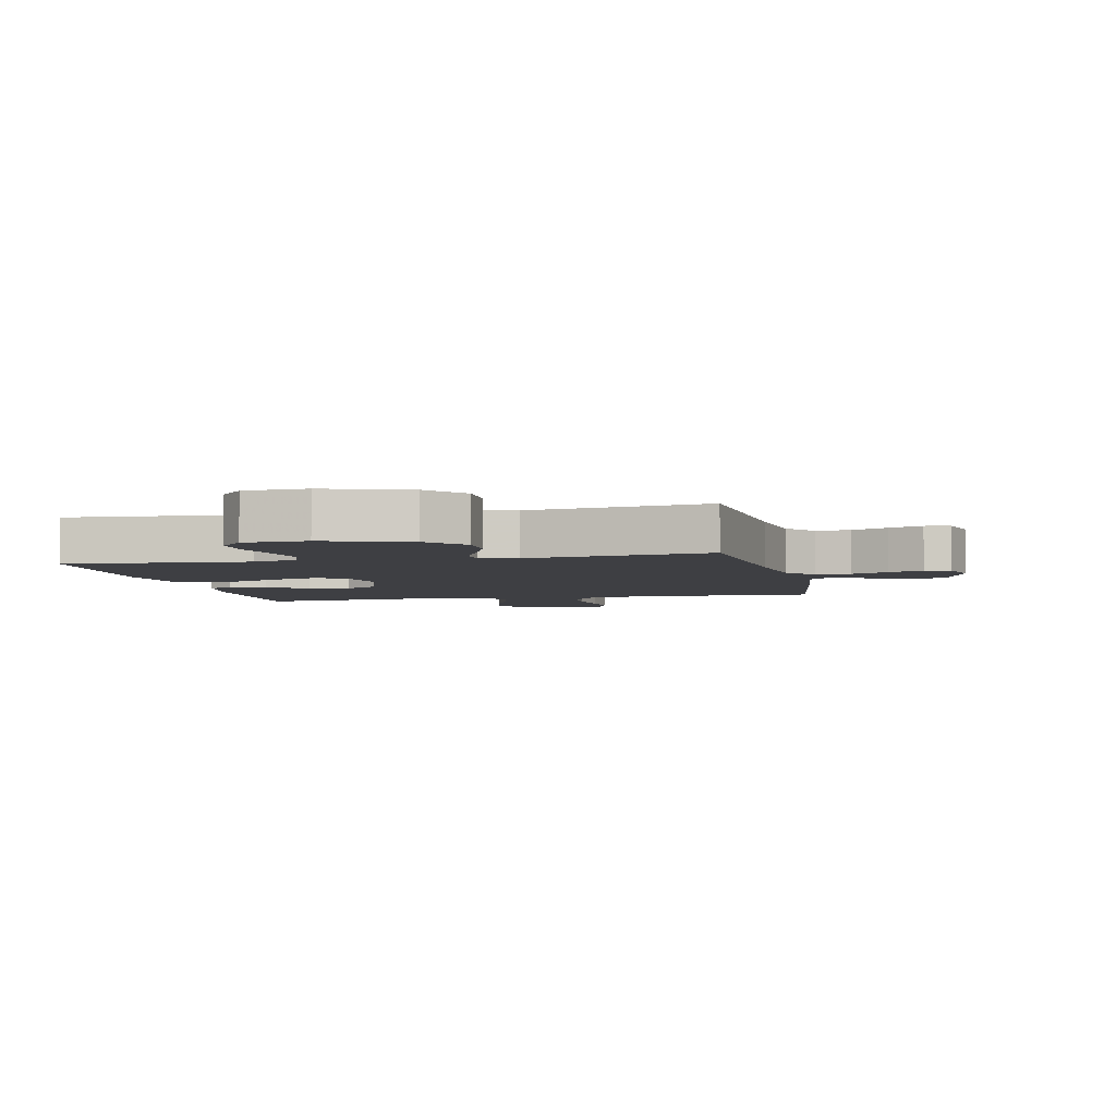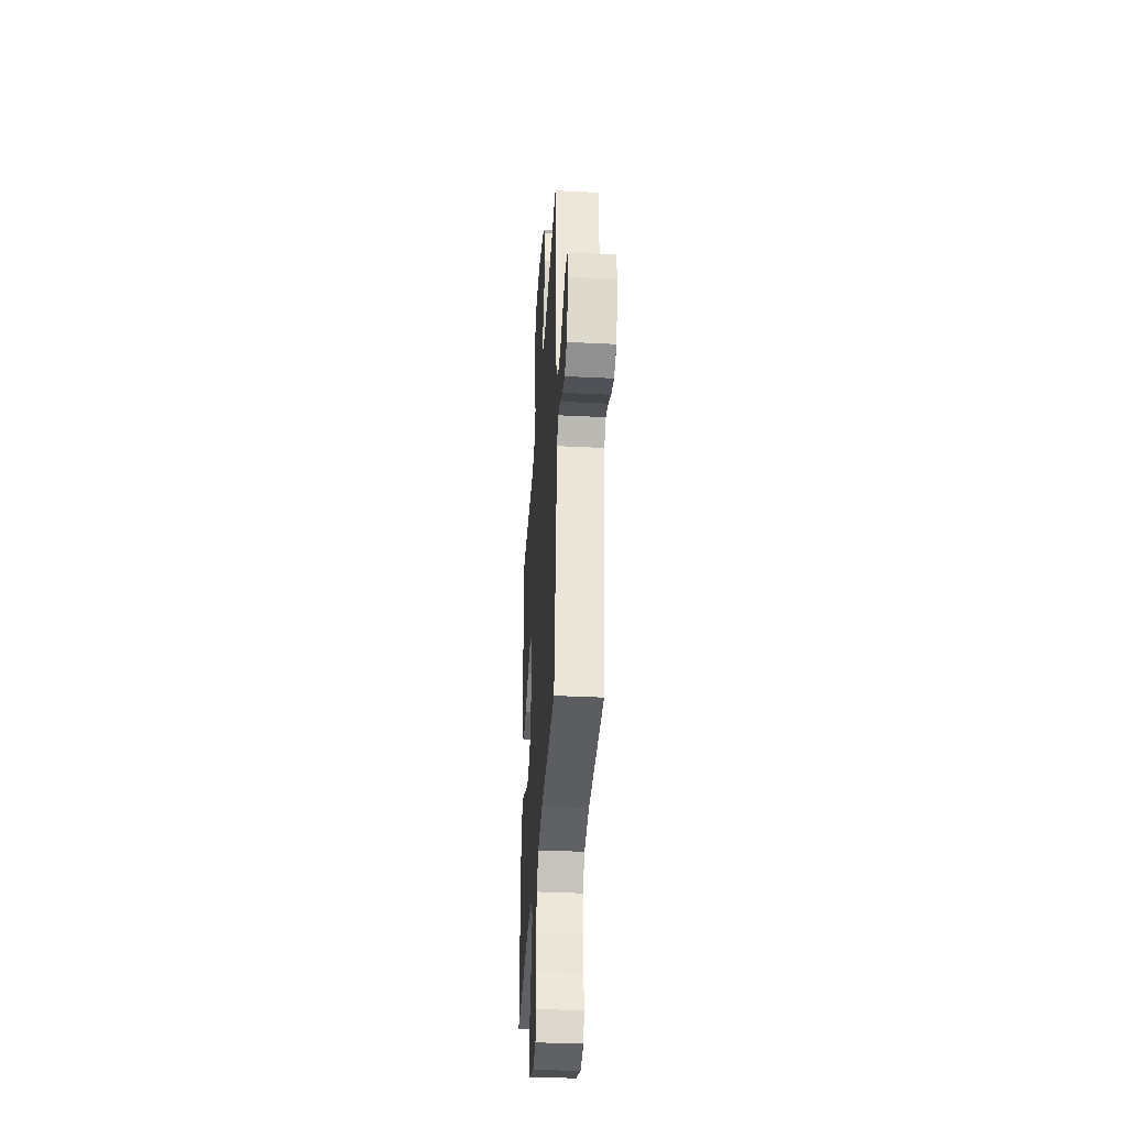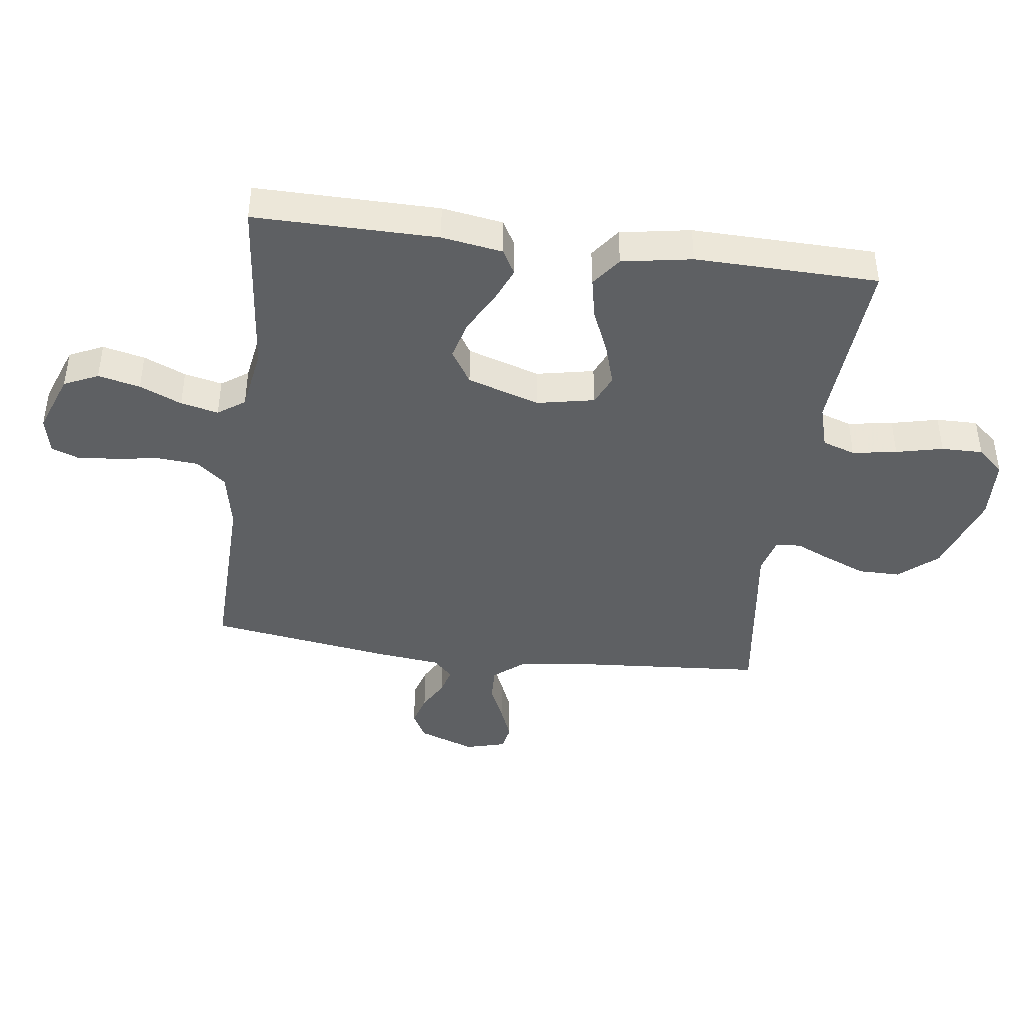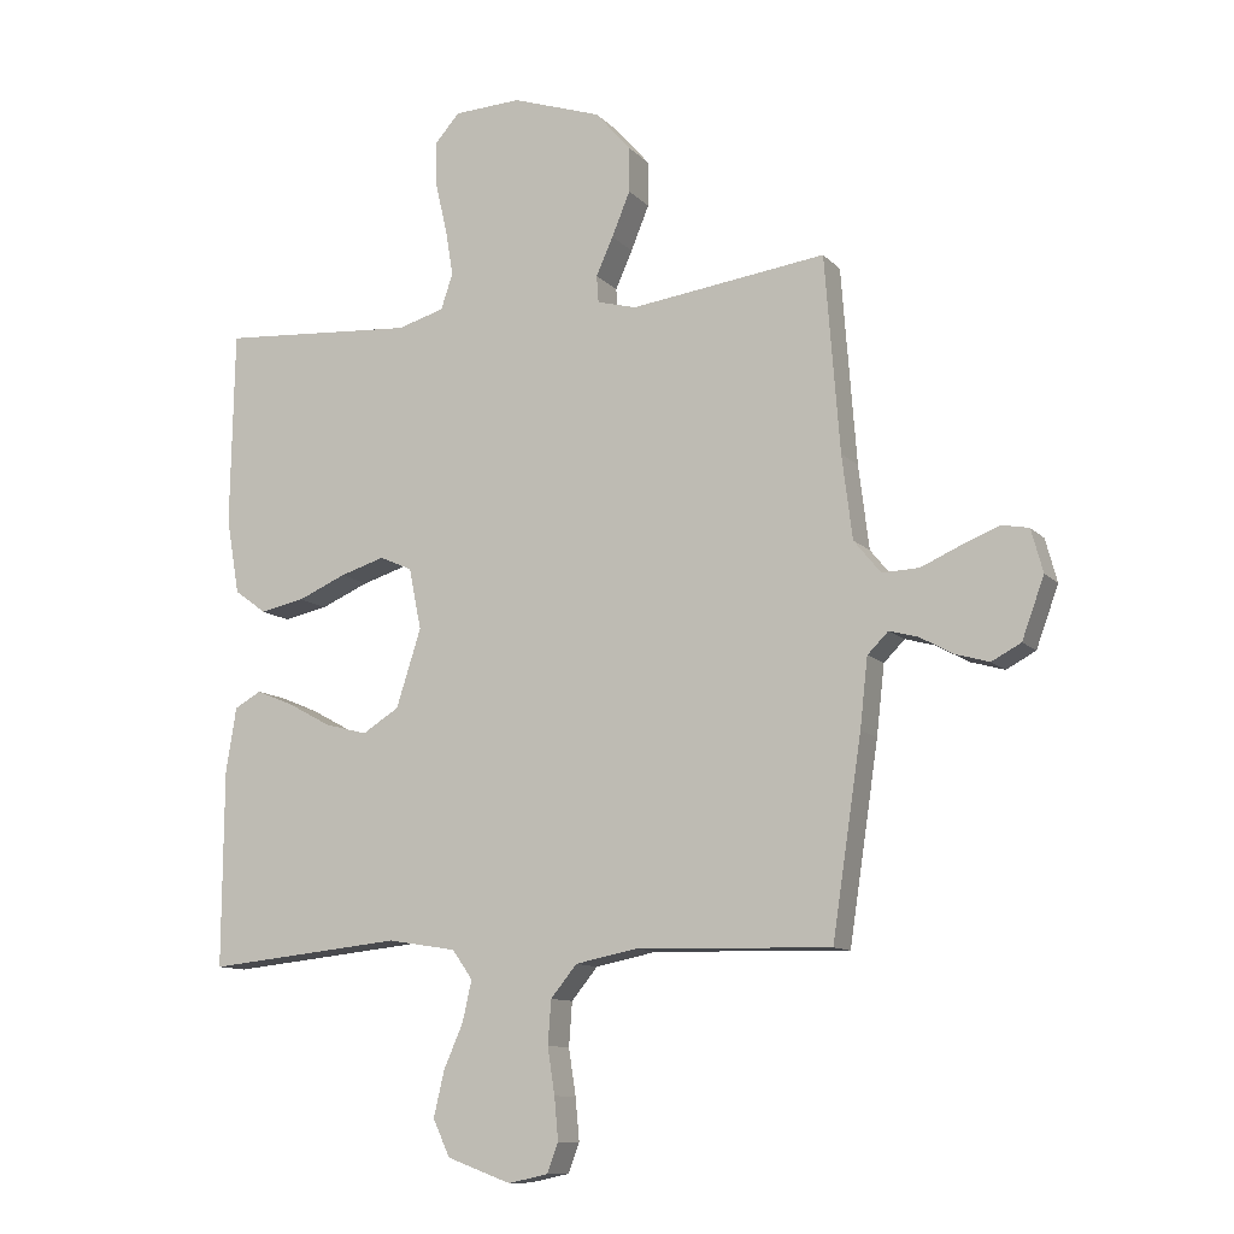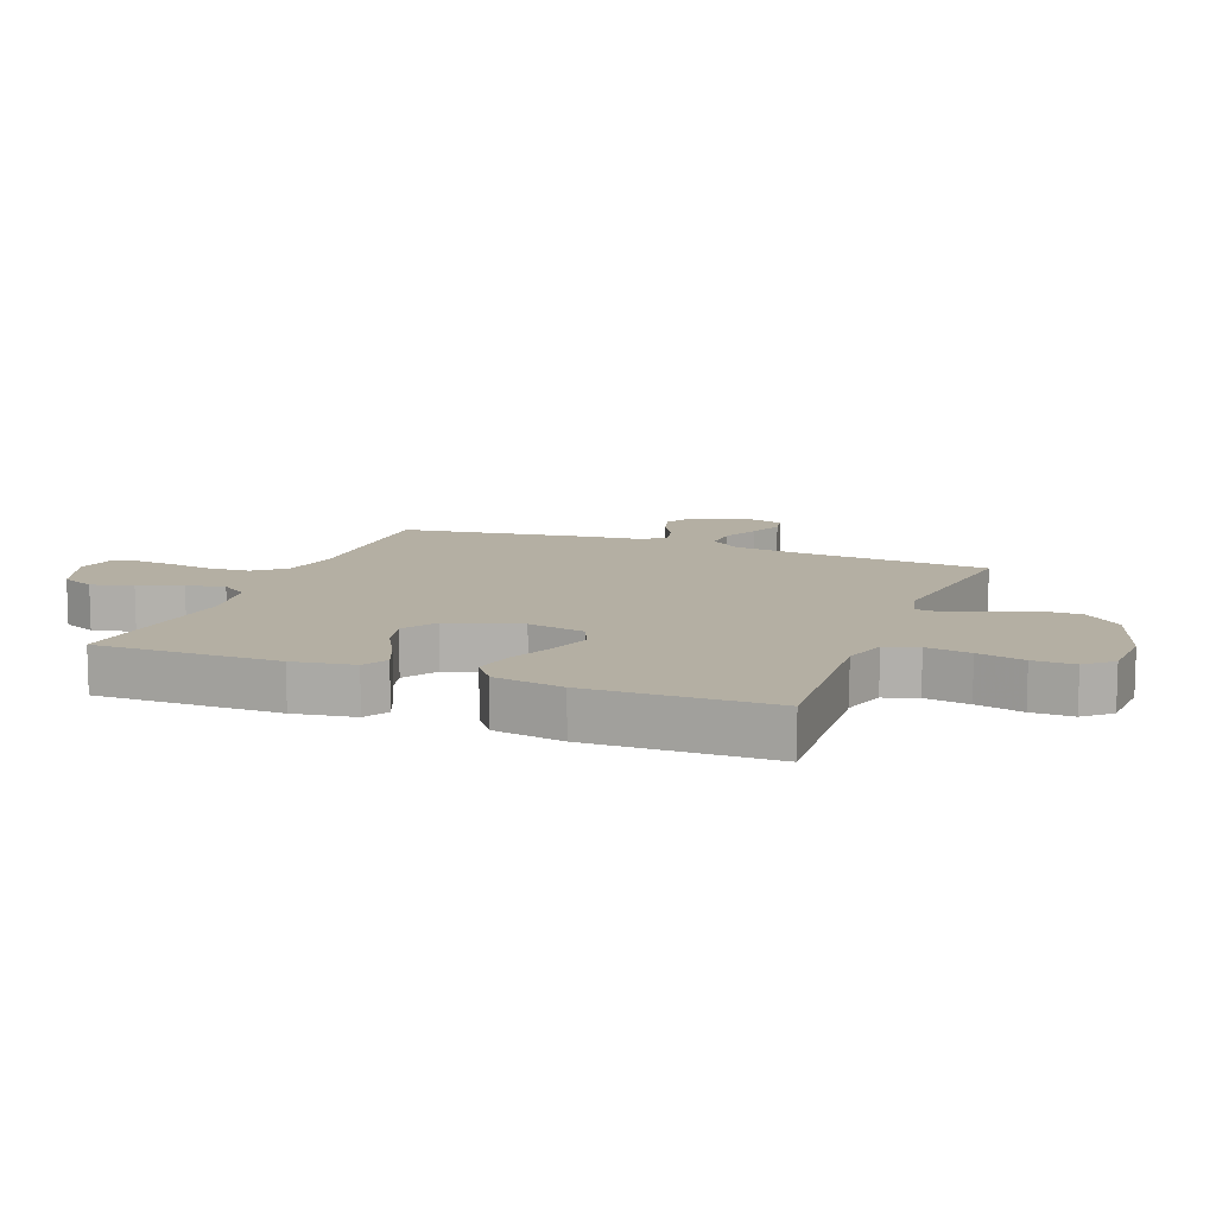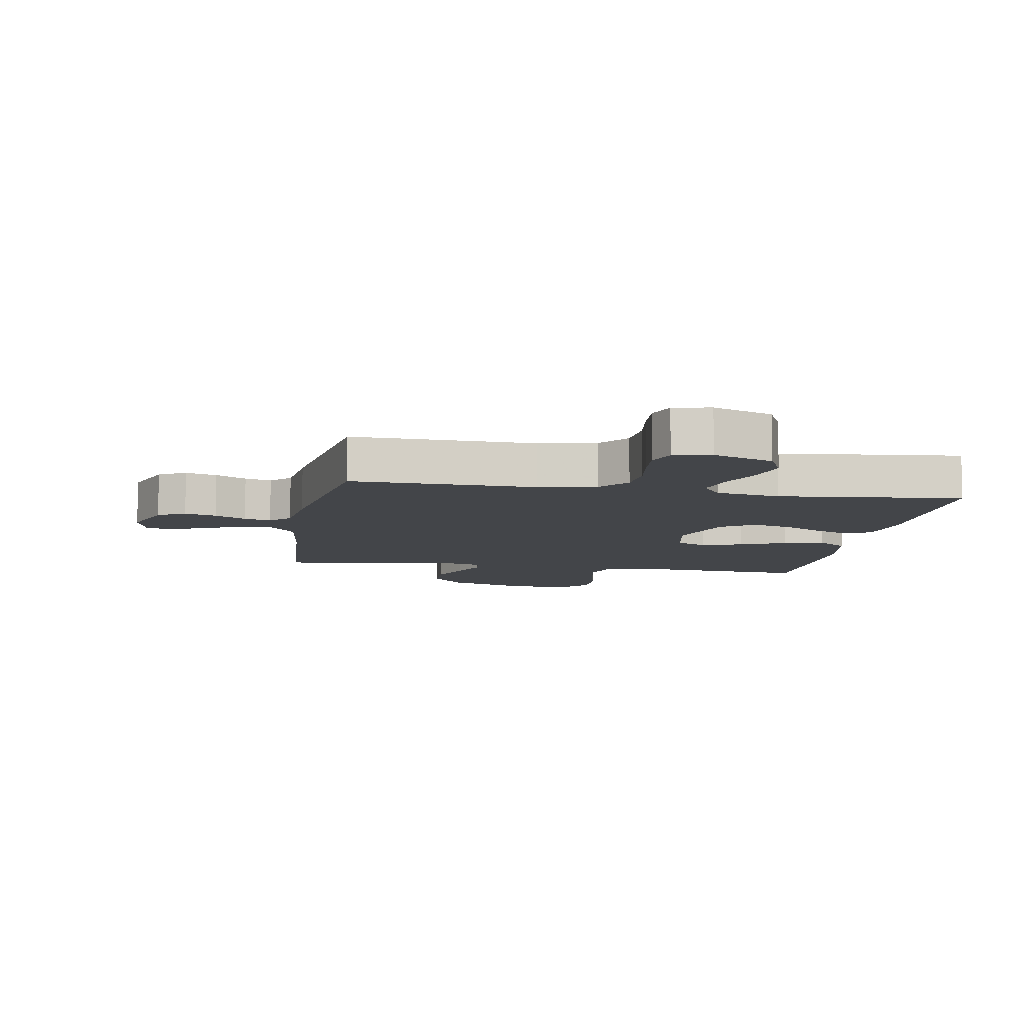
<metadata>
{"format":"obj","ext":"obj","renderer":"f3d","projection":"perspective","resolution":1024,"background":"white","views":[{"elev":-4.3,"azim":12.5,"up":"+Y"},{"elev":-37.6,"azim":86.4,"up":"+Z"},{"elev":-42.4,"azim":-97.6,"up":"+Y"},{"elev":-10.9,"azim":24.8,"up":"+Z"},{"elev":11.2,"azim":-68.8,"up":"+Y"},{"elev":-8.6,"azim":170.2,"up":"+Y"}]}
</metadata>
<code>
v -0.5 0.07 0.5
v -0.2 0.07 0.479
v -0.128 0.07 0.5
v -0.11 0.07 0.554
v -0.122 0.07 0.627
v -0.14 0.07 0.704
v -0.141 0.07 0.772
v -0.103 0.07 0.815
v 0 0.07 0.82
v 0.137 0.07 0.774
v 0.191 0.07 0.712
v 0.191 0.07 0.643
v 0.163 0.07 0.575
v 0.137 0.07 0.517
v 0.14 0.07 0.476
v 0.2 0.07 0.46
v 0.5 0.07 0.5
v 0.523 0.07 0.2
v 0.539 0.07 0.072
v 0.58 0.07 0.022
v 0.637 0.07 0.024
v 0.698 0.07 0.051
v 0.755 0.07 0.074
v 0.797 0.07 0.066
v 0.815 0.07 0
v 0.781 0.07 -0.093
v 0.736 0.07 -0.117
v 0.684 0.07 -0.102
v 0.633 0.07 -0.074
v 0.589 0.07 -0.062
v 0.557 0.07 -0.094
v 0.545 0.07 -0.2
v 0.5 0.07 -0.5
v 0.2 0.07 -0.493
v 0.106 0.07 -0.512
v 0.066 0.07 -0.561
v 0.061 0.07 -0.628
v 0.072 0.07 -0.699
v 0.078 0.07 -0.764
v 0.061 0.07 -0.809
v 0 0.07 -0.822
v -0.098 0.07 -0.786
v -0.124 0.07 -0.73
v -0.108 0.07 -0.661
v -0.078 0.07 -0.592
v -0.064 0.07 -0.53
v -0.095 0.07 -0.486
v -0.2 0.07 -0.469
v -0.5 0.07 -0.5
v -0.498 0.07 -0.2
v -0.482 0.07 -0.1
v -0.441 0.07 -0.077
v -0.383 0.07 -0.101
v -0.317 0.07 -0.137
v -0.252 0.07 -0.154
v -0.196 0.07 -0.119
v -0.158 0.07 0
v -0.177 0.07 0.094
v -0.227 0.07 0.116
v -0.295 0.07 0.095
v -0.369 0.07 0.063
v -0.437 0.07 0.049
v -0.486 0.07 0.085
v -0.506 0.07 0.2
v -0.5 0 0.5
v -0.2 0 0.479
v -0.128 0 0.5
v -0.11 0 0.554
v -0.122 0 0.627
v -0.14 0 0.704
v -0.141 0 0.772
v -0.103 0 0.815
v 0 0 0.82
v 0.137 0 0.774
v 0.191 0 0.712
v 0.191 0 0.643
v 0.163 0 0.575
v 0.137 0 0.517
v 0.14 0 0.476
v 0.2 0 0.46
v 0.5 0 0.5
v 0.523 0 0.2
v 0.539 0 0.072
v 0.58 0 0.022
v 0.637 0 0.024
v 0.698 0 0.051
v 0.755 0 0.074
v 0.797 0 0.066
v 0.815 0 0
v 0.781 0 -0.093
v 0.736 0 -0.117
v 0.684 0 -0.102
v 0.633 0 -0.074
v 0.589 0 -0.062
v 0.557 0 -0.094
v 0.545 0 -0.2
v 0.5 0 -0.5
v 0.2 0 -0.493
v 0.106 0 -0.512
v 0.066 0 -0.561
v 0.061 0 -0.628
v 0.072 0 -0.699
v 0.078 0 -0.764
v 0.061 0 -0.809
v 0 0 -0.822
v -0.098 0 -0.786
v -0.124 0 -0.73
v -0.108 0 -0.661
v -0.078 0 -0.592
v -0.064 0 -0.53
v -0.095 0 -0.486
v -0.2 0 -0.469
v -0.5 0 -0.5
v -0.498 0 -0.2
v -0.482 0 -0.1
v -0.441 0 -0.077
v -0.383 0 -0.101
v -0.317 0 -0.137
v -0.252 0 -0.154
v -0.196 0 -0.119
v -0.158 0 0
v -0.177 0 0.094
v -0.227 0 0.116
v -0.295 0 0.095
v -0.369 0 0.063
v -0.437 0 0.049
v -0.486 0 0.085
v -0.506 0 0.2
f 63 64 1 2
f 60 61 62 63
f 59 60 63 2
f 58 59 2 3
f 57 58 3 4
f 51 52 53 54
f 51 54 55
f 48 49 50 51
f 47 48 51 55
f 46 47 55 56
f 42 43 44 45
f 42 45 46
f 41 42 46
f 40 41 46
f 37 38 39 40
f 37 40 46 56
f 31 32 33 34
f 31 34 35
f 30 31 35
f 26 27 28 29
f 26 29 30
f 25 26 30
f 24 25 30
f 21 22 23 24
f 21 24 30
f 20 21 30 35
f 16 17 18
f 15 16 18 19
f 11 12 13 14
f 9 10 11 14
f 9 14 15
f 8 9 15
f 5 6 7 8
f 4 5 8 15
f 57 4 15 19
f 36 37 56 57
f 35 36 57 19
f 19 20 35
f 66 65 128 127
f 127 126 125 124
f 66 127 124 123
f 67 66 123 122
f 68 67 122 121
f 118 117 116 115
f 119 118 115
f 115 114 113 112
f 119 115 112 111
f 120 119 111 110
f 109 108 107 106
f 110 109 106
f 110 106 105
f 110 105 104
f 104 103 102 101
f 120 110 104 101
f 98 97 96 95
f 99 98 95
f 99 95 94
f 93 92 91 90
f 94 93 90
f 94 90 89
f 94 89 88
f 88 87 86 85
f 94 88 85
f 99 94 85 84
f 82 81 80
f 83 82 80 79
f 78 77 76 75
f 78 75 74 73
f 79 78 73
f 79 73 72
f 72 71 70 69
f 79 72 69 68
f 83 79 68 121
f 121 120 101 100
f 83 121 100 99
f 99 84 83
f 1 65 66 2
f 2 66 67 3
f 3 67 68 4
f 4 68 69 5
f 5 69 70 6
f 6 70 71 7
f 7 71 72 8
f 8 72 73 9
f 9 73 74 10
f 10 74 75 11
f 11 75 76 12
f 12 76 77 13
f 13 77 78 14
f 14 78 79 15
f 15 79 80 16
f 16 80 81 17
f 17 81 82 18
f 18 82 83 19
f 19 83 84 20
f 20 84 85 21
f 21 85 86 22
f 22 86 87 23
f 23 87 88 24
f 24 88 89 25
f 25 89 90 26
f 26 90 91 27
f 27 91 92 28
f 28 92 93 29
f 29 93 94 30
f 30 94 95 31
f 31 95 96 32
f 32 96 97 33
f 33 97 98 34
f 34 98 99 35
f 35 99 100 36
f 36 100 101 37
f 37 101 102 38
f 38 102 103 39
f 39 103 104 40
f 40 104 105 41
f 41 105 106 42
f 42 106 107 43
f 43 107 108 44
f 44 108 109 45
f 45 109 110 46
f 46 110 111 47
f 47 111 112 48
f 48 112 113 49
f 49 113 114 50
f 50 114 115 51
f 51 115 116 52
f 52 116 117 53
f 53 117 118 54
f 54 118 119 55
f 55 119 120 56
f 56 120 121 57
f 57 121 122 58
f 58 122 123 59
f 59 123 124 60
f 60 124 125 61
f 61 125 126 62
f 62 126 127 63
f 63 127 128 64
f 64 128 65 1

</code>
